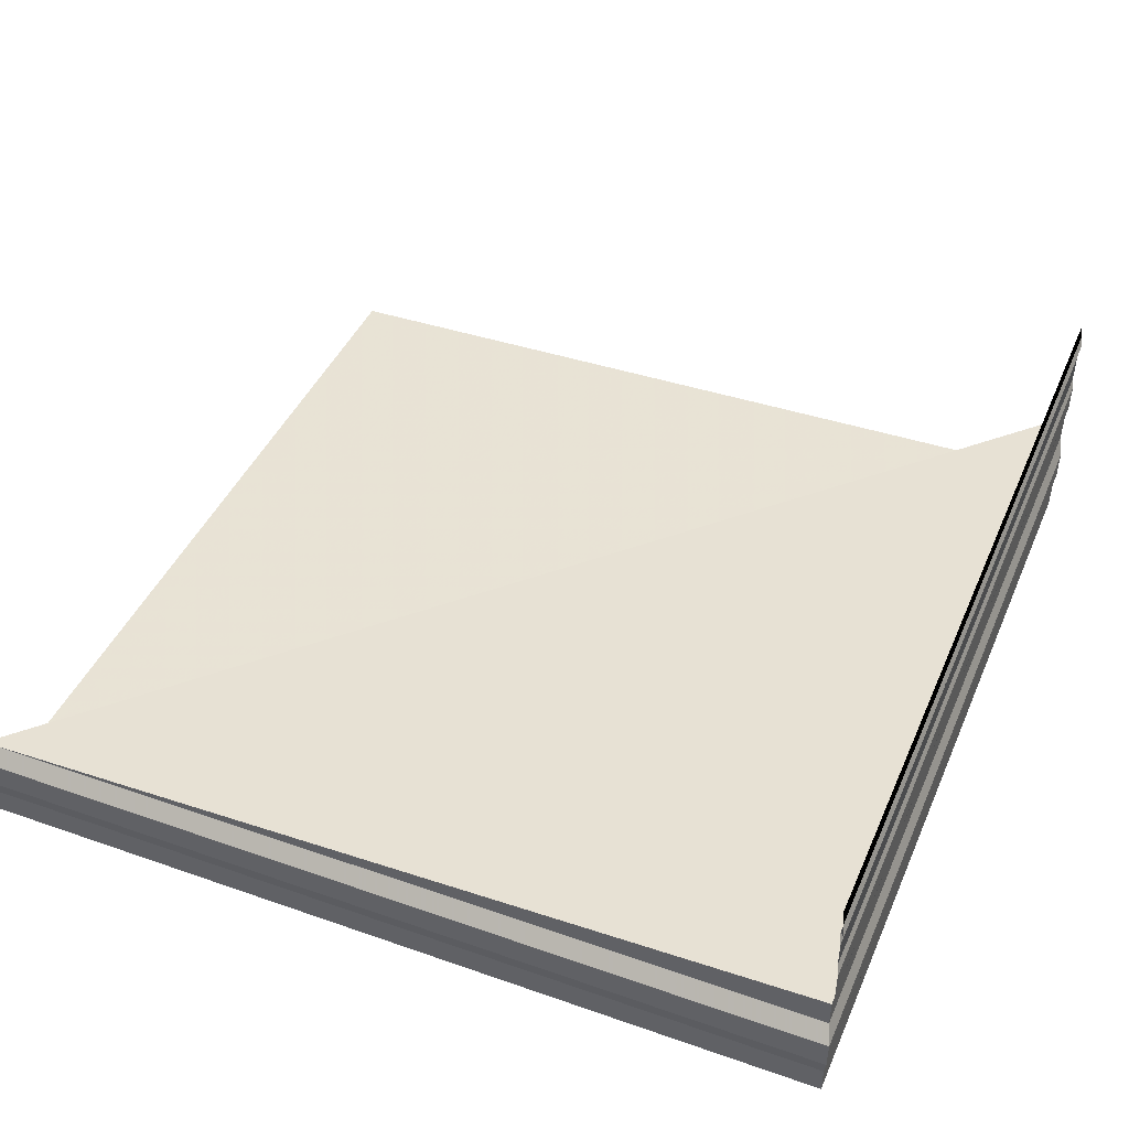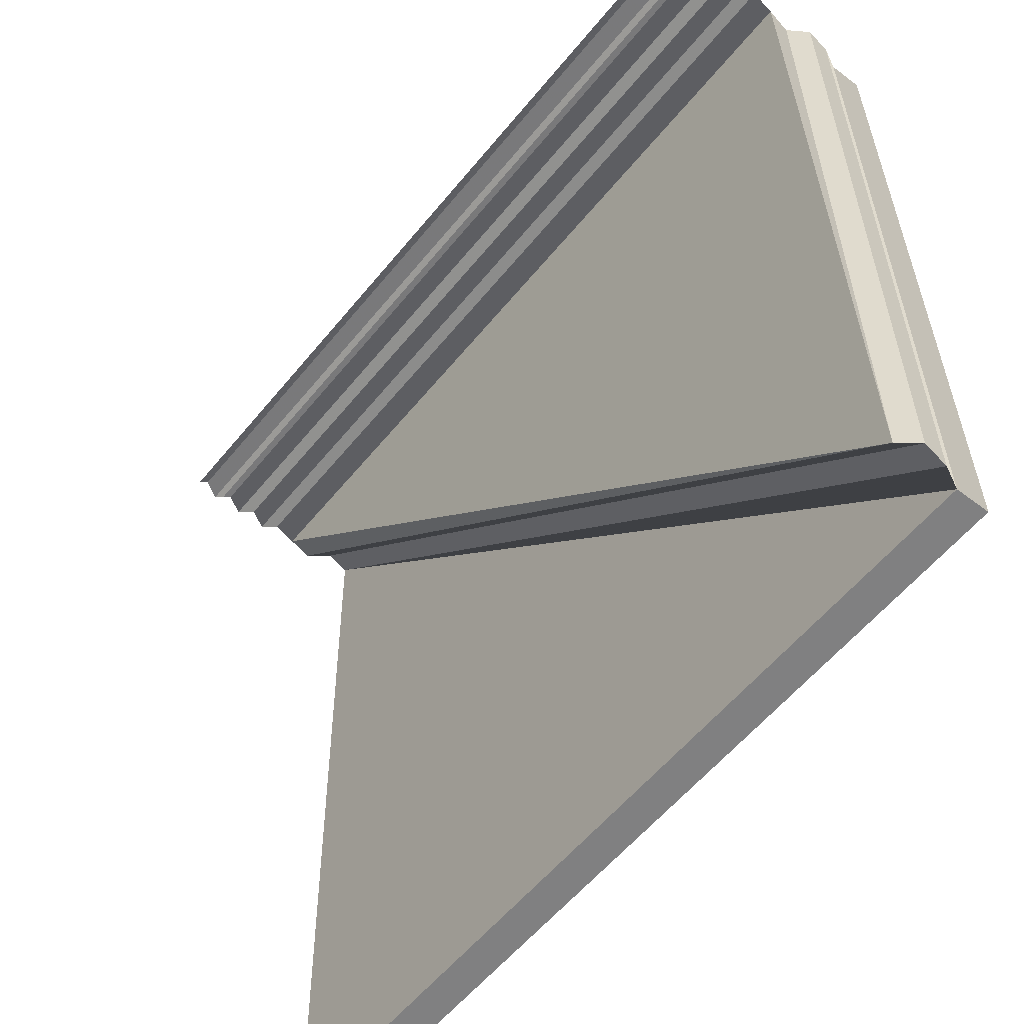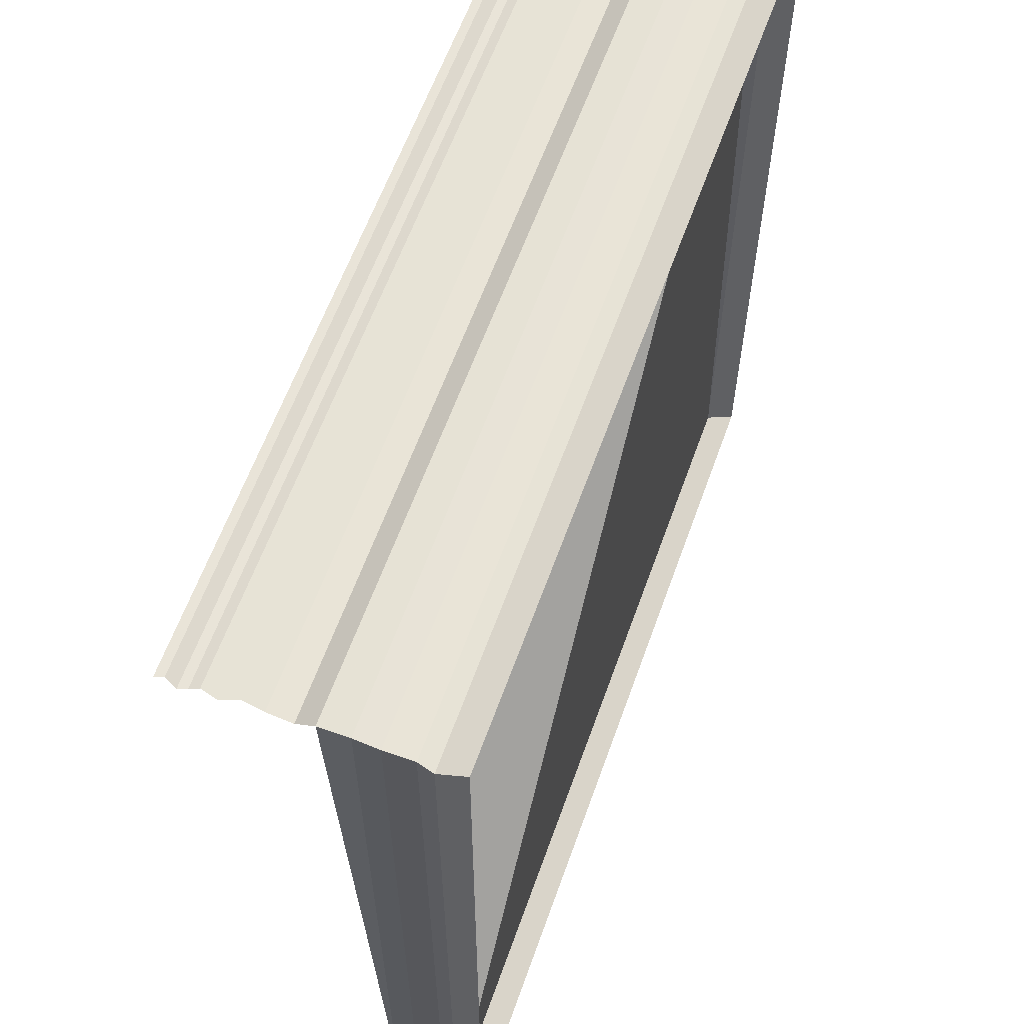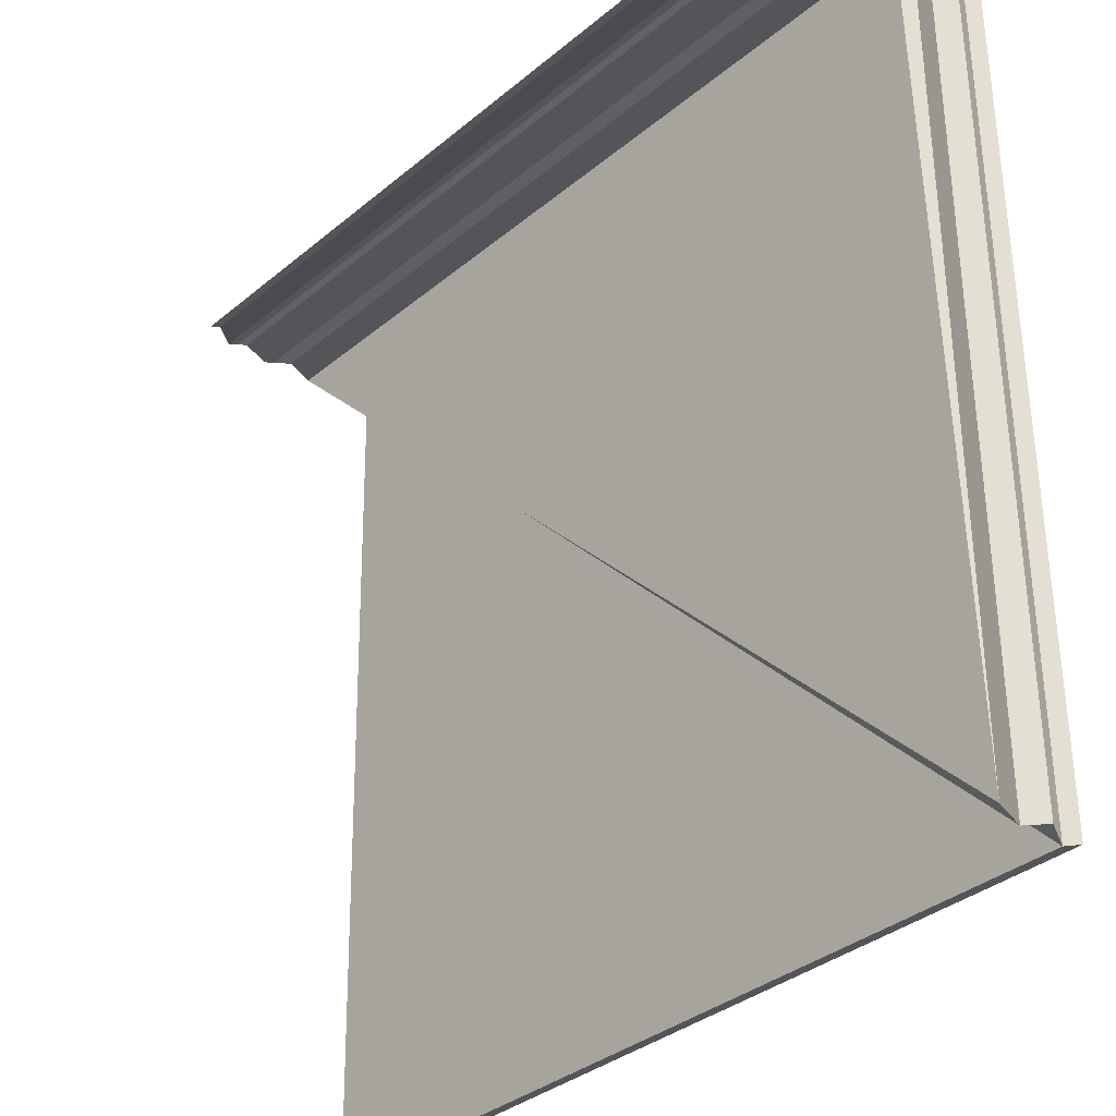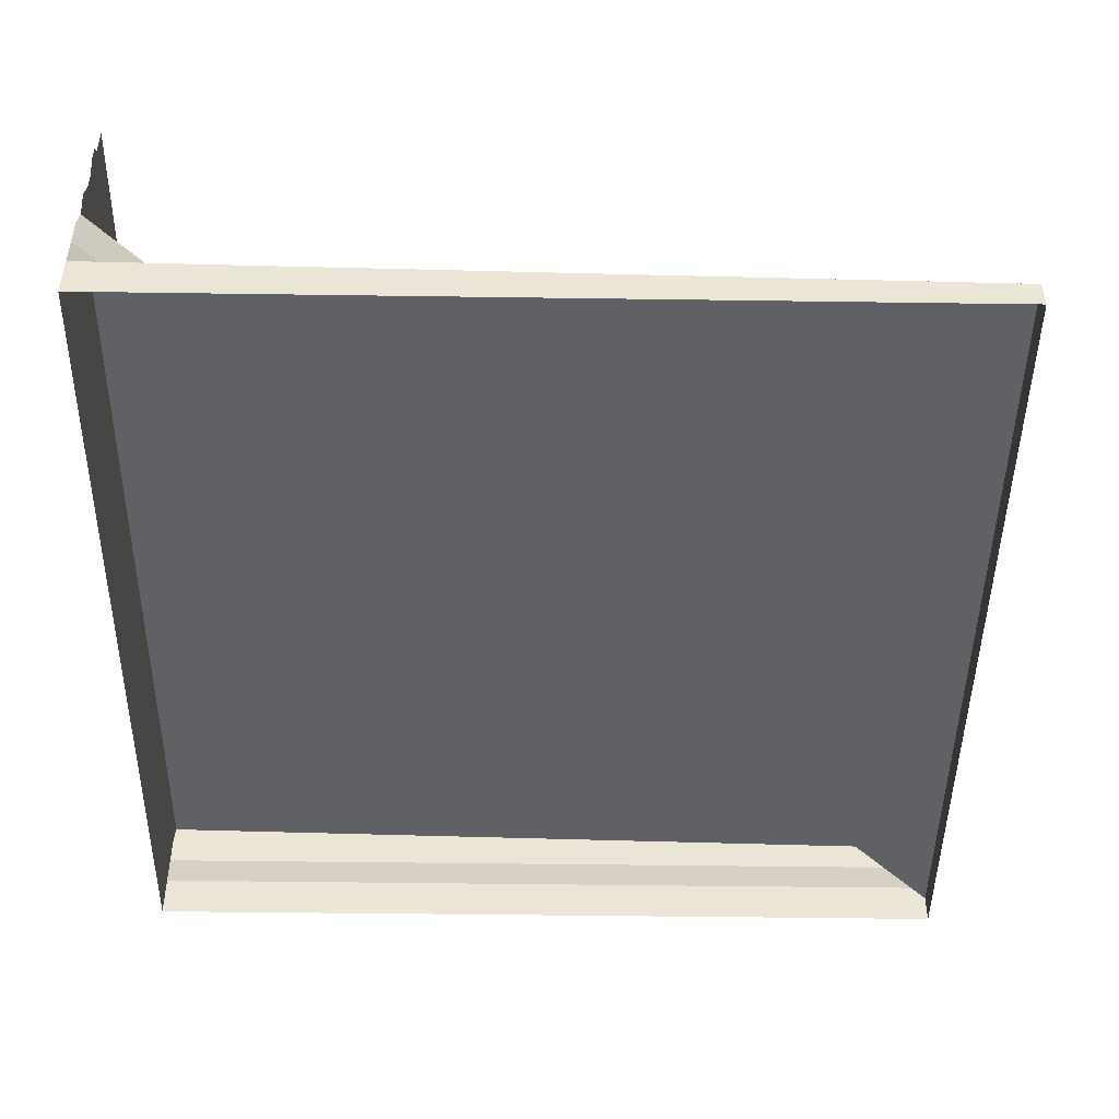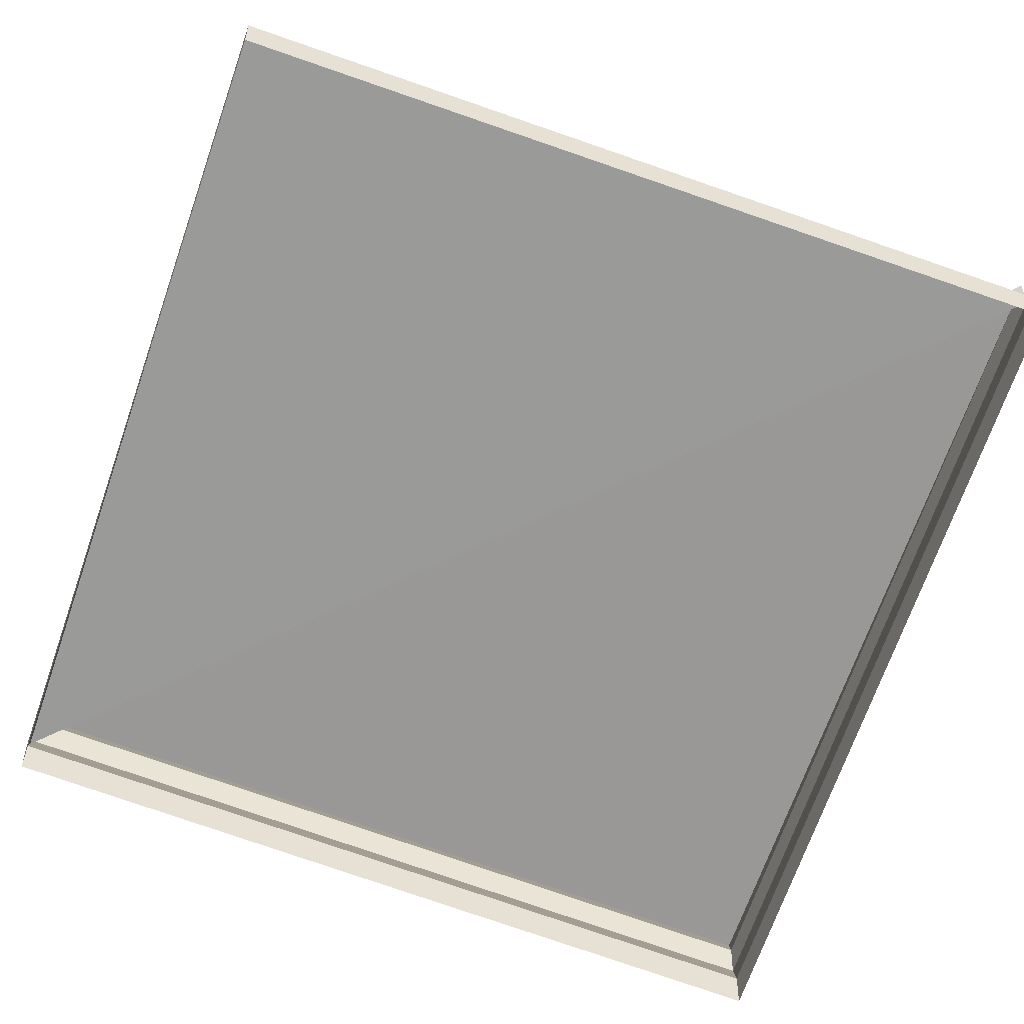
<metadata>
{"format":"obj","ext":"obj","renderer":"f3d","projection":"perspective","resolution":1024,"background":"white","views":[{"elev":42.2,"azim":112.2,"up":"+Z"},{"elev":-57.5,"azim":51.2,"up":"+Y"},{"elev":61.6,"azim":109.7,"up":"+Y"},{"elev":-33.8,"azim":48.7,"up":"+Y"},{"elev":-47.5,"azim":-90.9,"up":"+Z"},{"elev":-70.3,"azim":-19.6,"up":"+Z"}]}
</metadata>
<code>
o 5927
v 2229 1873 11.49
v 2229 1873 11.49
v 2229 1873 11.49
v 2229 1873 11.49
v 2229 1873 11.49
v 2229 1873 11.49
v 2229 1873 11.49
v 2229 1873 11.49
v 2229 1873 11.49
v 2229 1873 11.49
v 2229 1873 11.49
v 2229 1873 11.49
v 2229 1873 11.49
v 2229 1873 11.49
v 2229 1873 11.49
v 2229 1873 11.49
v 2229 1873 11.49
v 2229 1873 11.49
v 2229 1873 11.49
v 2229 1873 11.49
v 2229 1873 11.49
v 2229 1873 11.49
v 2229 1873 11.49
v 2229 1873 11.49
v 2229 1873 11.49
v 2229 1873 11.49
v 2229 1873 11.49
v 2229 1873 11.49
v 2229 1873 11.49
v 2229 1873 11.49
v 2229 1873 11.49
v 2229 1873 11.49
v 2229 1873 11.49
v 2229 1873 11.49
v 2229 1873 11.49
v 2229 1873 11.49
v 2229 1873 11.49
v 2229 1873 11.49
v 2229 1873 11.49
v 2229 1873 11.49
v 2229 1873 11.49
v 2229 1873 11.49
v 2229 1873 11.49
v 2229 1873 11.49
v 2229 1873 11.49
v 2229 1873 11.49
v 2229 1873 11.49
v 2229 1873 11.49
v 2229 1873 11.49
v 2229 1873 11.49
v 2229 1873 11.49
v 2229 1873 11.49
v 2229 1873 11.49
v 2229 1873 11.49
v 2229 1873 11.49
v 2229 1873 11.49
v 2229 1873 11.49
v 2229 1873 11.49
v 2229 1873 11.49
v 2229 1873 11.49
v 2229 1873 11.49
v 2229 1873 11.49
v 2229 1873 11.49
v 2229 1873 11.49
v 2229 1873 11.49
v 2229 1873 11.49
v 2229 1873 11.49
v 2229 1873 11.49
v 2229 1873 11.49
v 2229 1873 11.49
v 2229 1873 11.49
v 2229 1873 11.49
v 2229 1873 11.49
v 2229 1873 11.49
v 2229 1873 11.49
v 2229 1873 11.49
v 2229 1873 11.49
v 2229 1873 11.49
v 2229 1873 11.49
v 2229 1873 11.49
v 2229 1873 11.49
v 2229 1873 11.49
v 2229 1873 11.49
v 2229 1873 11.49
v 2229 1873 11.49
v 2229 1873 11.49
v 2229 1873 11.49
v 2229 1873 11.49
v 2229 1873 11.49
v 2229 1873 11.49
v 2229 1873 11.49
v 2229 1873 11.49
v 2229 1873 11.49
v 2229 1873 11.49
v 2229 1873 11.49
v 2229 1873 11.49
v 2229 1873 11.49
v 2229 1873 11.49
v 2229 1873 11.49
v 2229 1873 11.49
v 2229 1873 11.49
v 2229 1873 11.49
v 2229 1873 11.49
v 2229 1873 11.49
v 2229 1873 11.49
v 2229 1873 11.49
v 2229 1873 11.49
v 2229 1873 11.49
v 2229 1873 11.49
v 2229 1873 11.49
v 2229 1873 11.49
v 2229 1873 11.49
v 2229 1873 11.49
v 2229 1873 11.49
v 2229 1873 11.49
v 2229 1873 11.49
v 2229 1873 11.49
v 2229 1873 11.49
v 2229 1873 11.49
v 2229 1873 11.49
v 2229 1873 11.49
v 2229 1873 11.49
v 2229 1873 11.49
v 2229 1873 11.49
v 2229 1873 11.49
v 2229 1873 11.49
v 2229 1873 11.49
v 2229 1873 11.49
v 2229 1873 11.49
v 2229 1873 11.49
v 2229 1873 11.49
v 2229 1873 11.49
v 2229 1873 11.49
v 2229 1873 11.49
v 2229 1873 11.49
v 2229 1873 11.49
v 2229 1873 11.49
v 2229 1873 11.49
v 2229 1873 11.49
v 2229 1873 11.49
v 2229 1873 11.49
v 2229 1873 11.49
v 2229 1873 11.49
v 2229 1873 11.49
v 2229 1873 11.49
v 2229 1873 11.49
v 2229 1873 11.49
v 2229 1873 11.49
v 2229 1873 11.49
v 2229 1873 11.49
f 1 2 3
f 4 5 6
f 4 6 7
f 8 7 9
f 10 9 11
f 12 8 13
f 14 15 12
f 16 11 17
f 18 19 17
f 18 20 21
f 21 22 23
f 24 25 16
f 26 27 24
f 28 29 27
f 27 30 31
f 25 31 32
f 33 34 30
f 35 32 36
f 37 36 38
f 13 39 38
f 40 41 37
f 41 42 39
f 43 44 40
f 44 45 42
f 46 47 43
f 48 49 45
f 50 49 51
f 52 53 51
f 54 55 52
f 56 57 53
f 58 56 46
f 59 60 58
f 61 62 63
f 63 64 65
f 66 67 68
f 68 69 70
f 71 72 73
f 73 74 75
f 76 77 78
f 78 79 80
f 81 82 83
f 83 84 85
f 86 87 88
f 88 89 90
f 91 92 93
f 93 94 95
f 96 97 98
f 98 99 100
f 101 102 103
f 103 104 105
f 106 107 108
f 108 109 110
f 111 112 113
f 113 114 115
f 116 117 118
f 118 119 120
f 121 122 123
f 123 124 125
f 126 127 128
f 128 129 130
f 131 132 133
f 133 134 135
f 136 137 138
f 138 139 140
f 141 142 143
f 143 144 145
f 146 147 148
f 148 149 150

</code>
